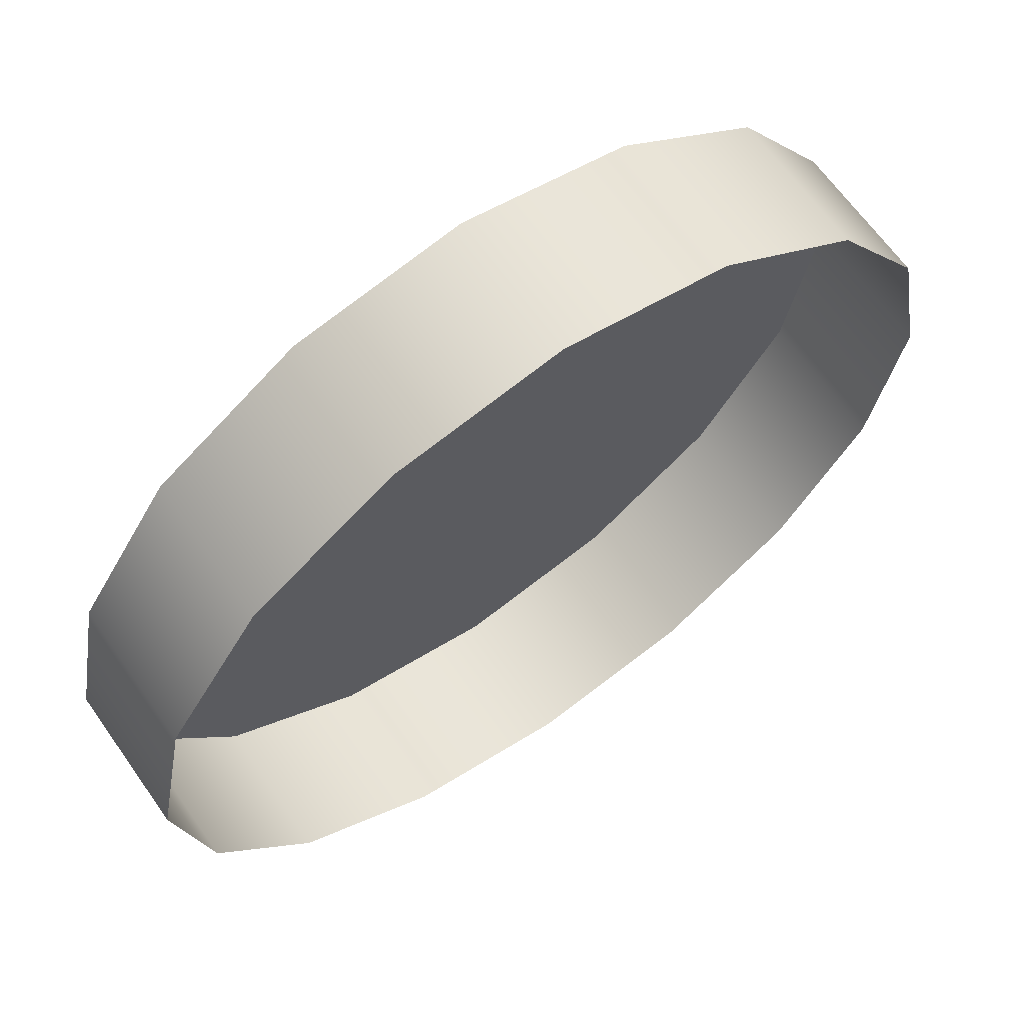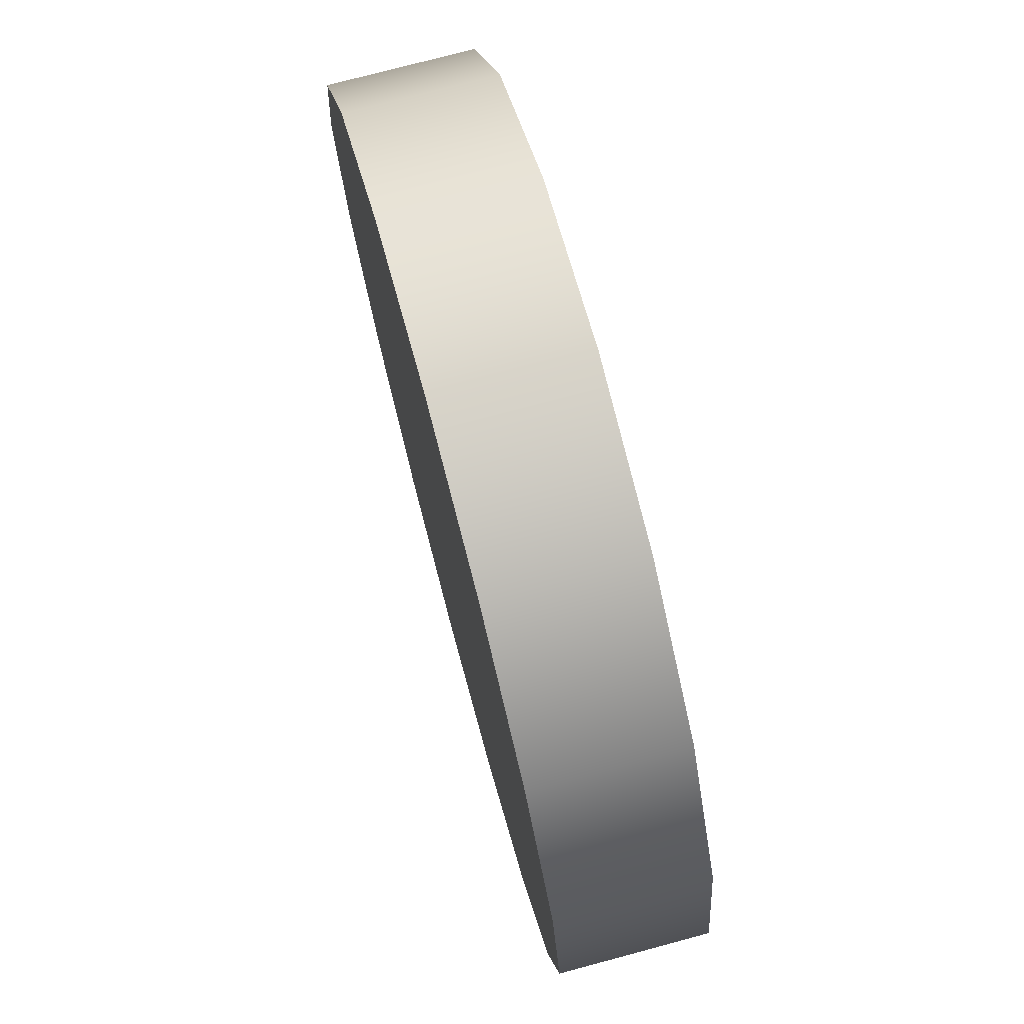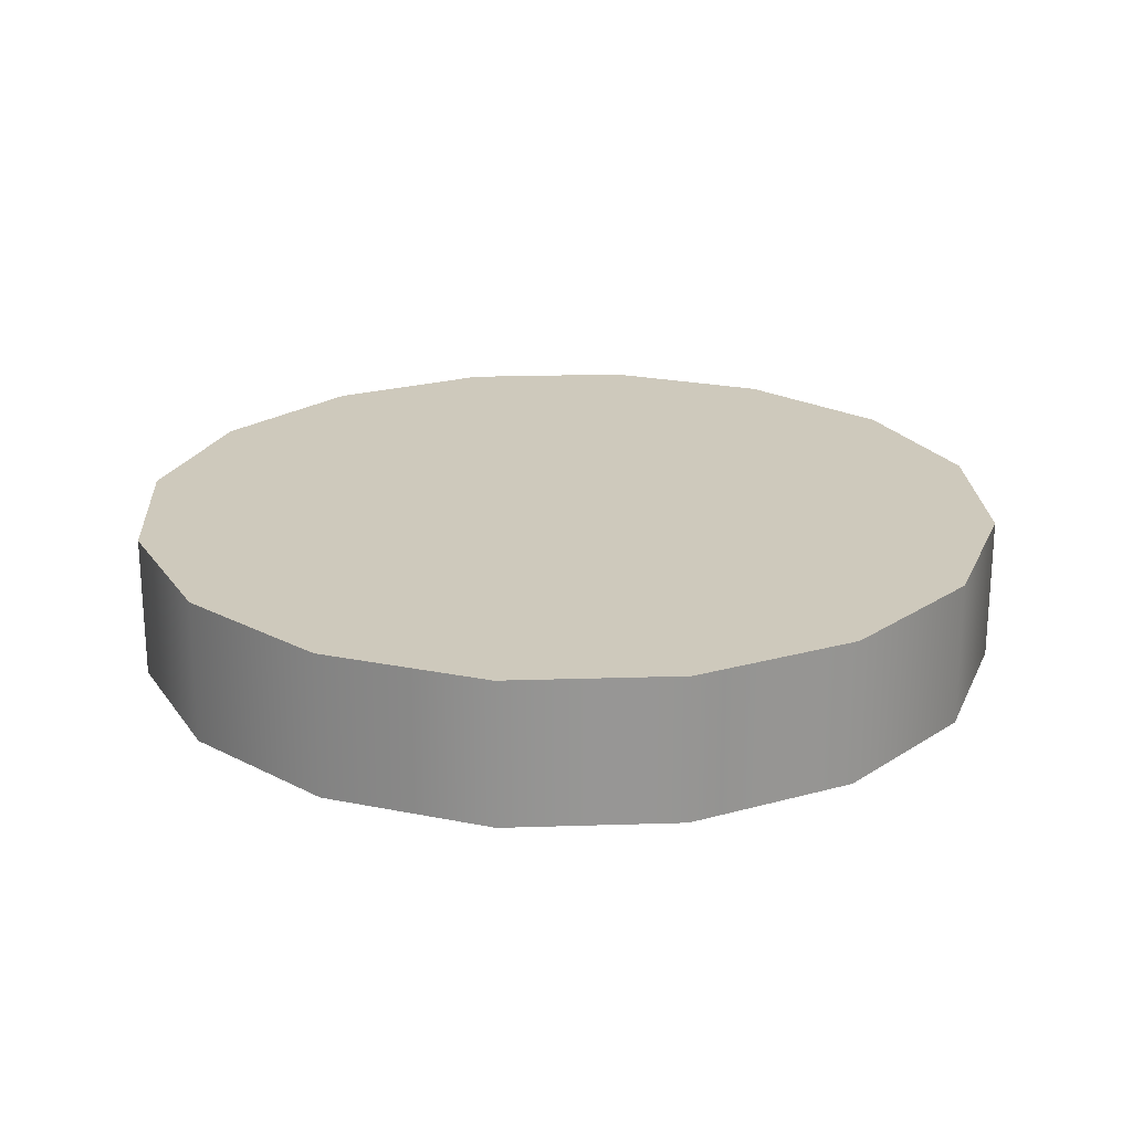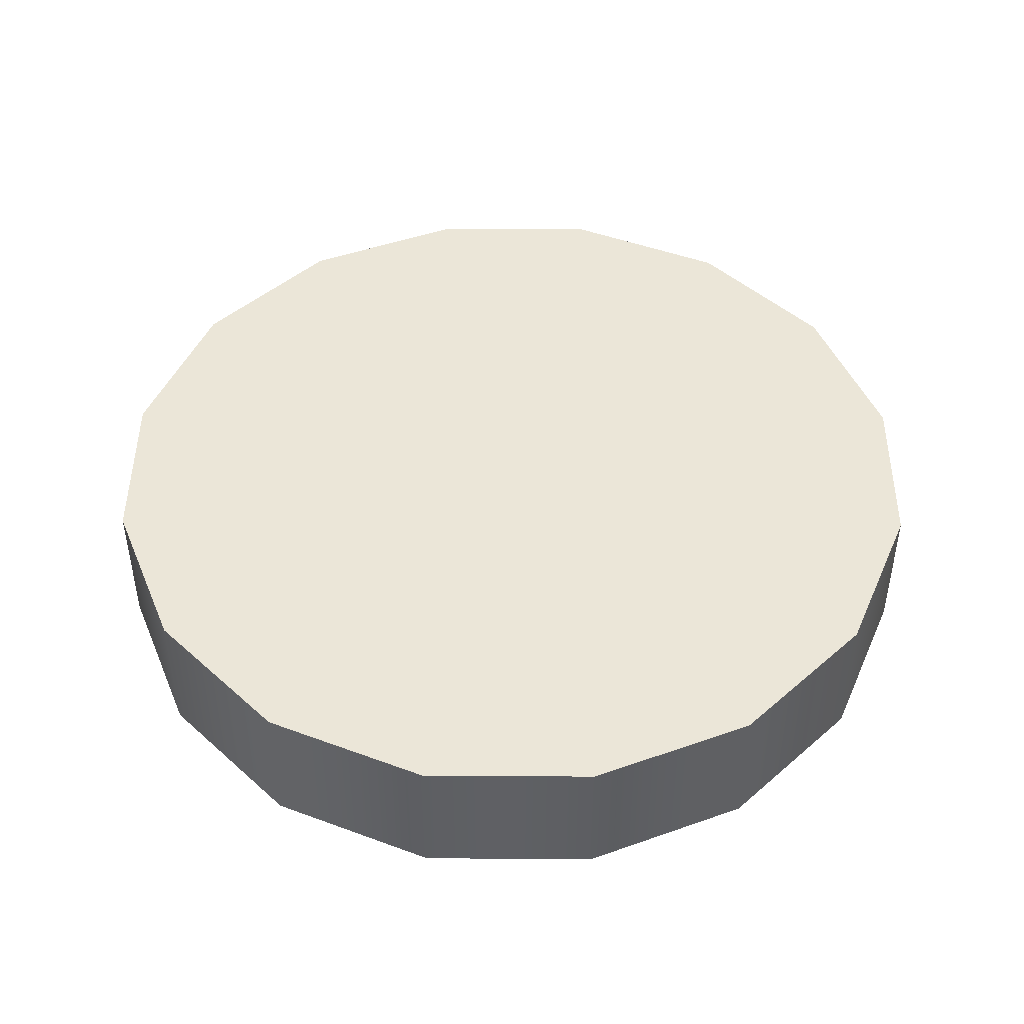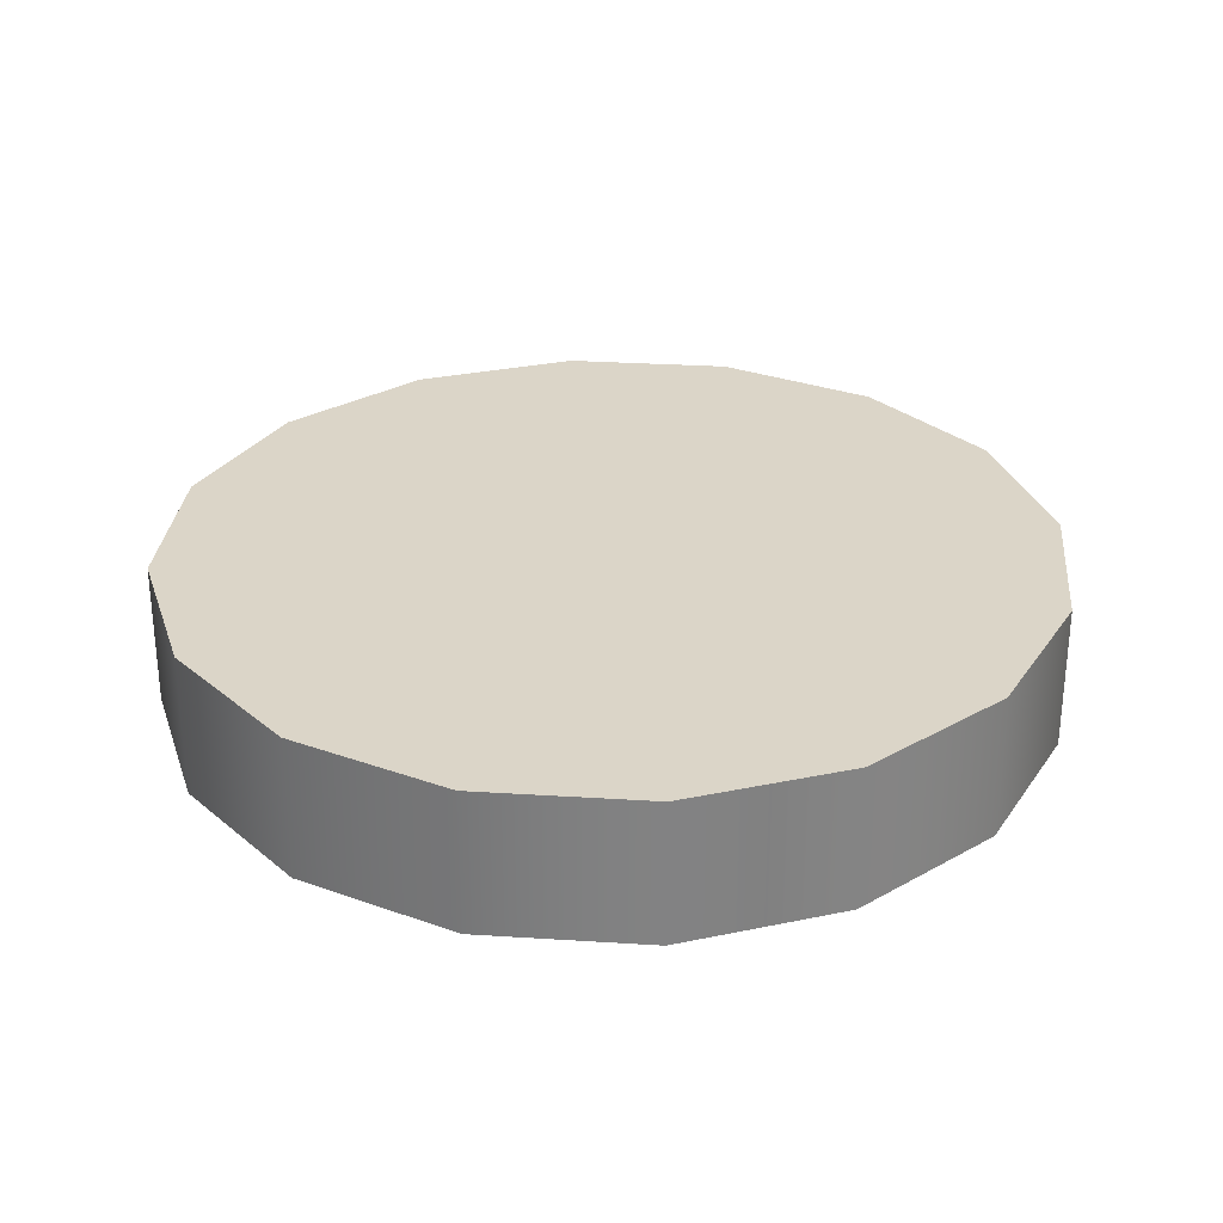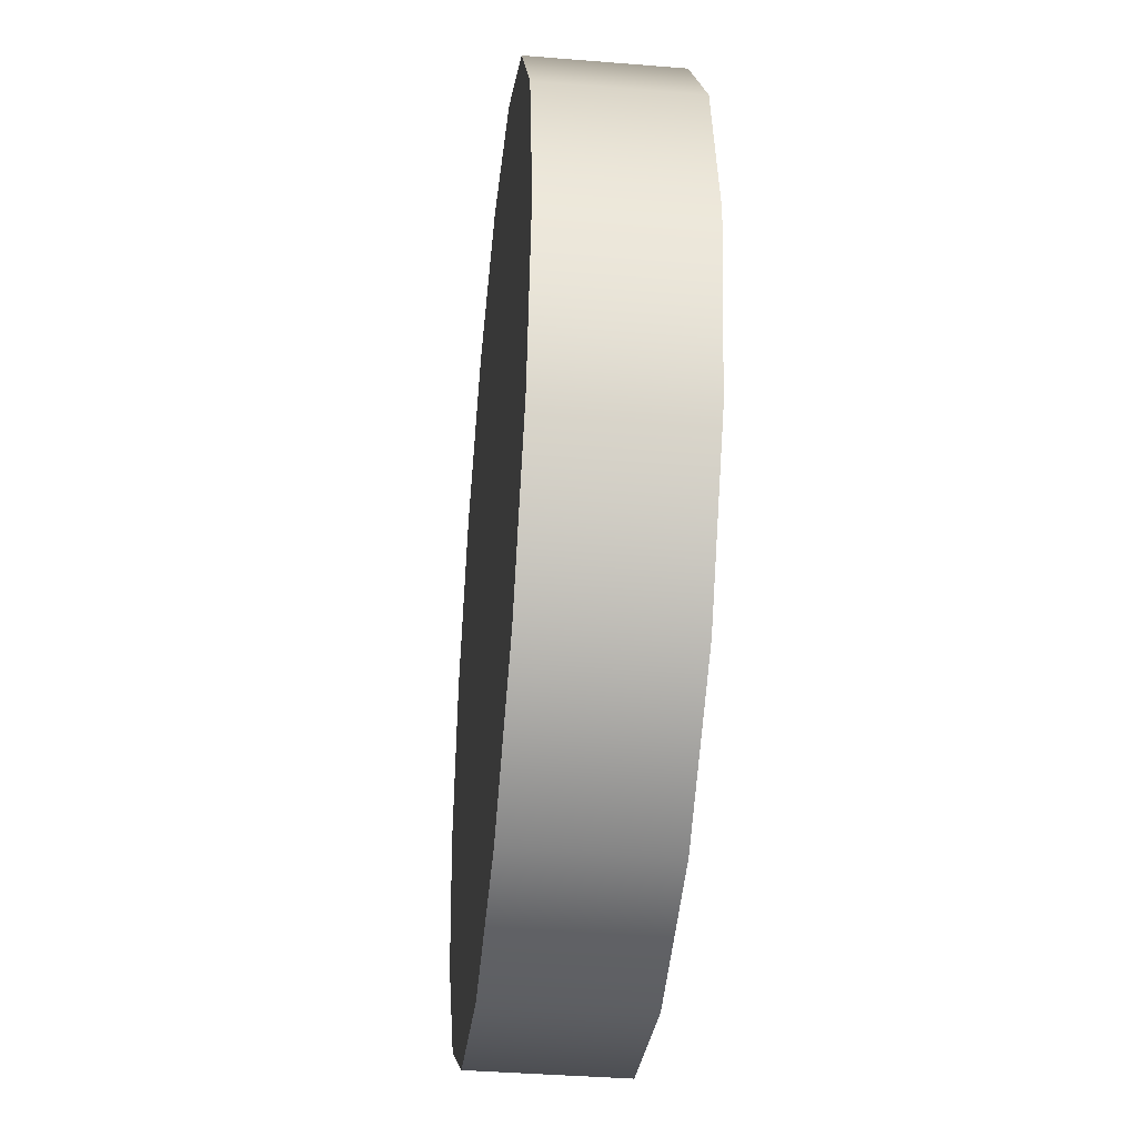
<metadata>
{"format":"obj","ext":"obj","renderer":"f3d","projection":"perspective","resolution":1024,"background":"white","views":[{"elev":65.2,"azim":-35.2,"up":"+Z"},{"elev":75.3,"azim":-105.0,"up":"+Z"},{"elev":22.4,"azim":120.6,"up":"+Y"},{"elev":46.4,"azim":146.7,"up":"+Y"},{"elev":29.6,"azim":84.1,"up":"+Y"},{"elev":-39.1,"azim":-95.8,"up":"+Z"}]}
</metadata>
<code>
g MainCity_Prop_ManholeCover_09
v 0.1415 2.384e-09 -0.0586
v 0.1083 0.05029 -0.1083
v 0.1083 4.441e-18 -0.1083
v 0.1415 0.05029 -0.0586
v 0.1531 0 -3.099e-08
v 0.1531 0.05029 -3.099e-08
v 0.1415 -4.441e-18 0.0586
v 0.1415 0.05029 0.0586
v 0.1083 -4.441e-18 0.1083
v 0.1083 0.05029 0.1083
v 0.0586 2.384e-09 0.1415
v 0.0586 0.05029 0.1415
v 7.629e-07 -8.882e-18 0.1531
v 7.629e-07 0.05029 0.1531
v -0.0586 2.384e-09 0.1415
v -0.0586 0.05029 0.1415
v -0.1083 -4.441e-18 0.1083
v -0.1083 0.05029 0.1083
v -0.1415 -4.441e-18 0.0586
v -0.1415 0.05029 0.0586
v -0.1531 0 -7.749e-08
v -0.1531 0.05029 -5.364e-08
v -0.1415 2.384e-09 -0.0586
v -0.1415 0.05029 -0.0586
v -0.1083 4.441e-18 -0.1083
v -0.1083 0.05029 -0.1083
v -0.0586 2.384e-09 -0.1415
v -0.0586 0.05029 -0.1415
v 7.629e-07 8.882e-18 -0.1531
v 7.629e-07 0.05029 -0.1531
v 0.0586 2.384e-09 -0.1415
v 0.0586 0.05029 -0.1415
v 0.1083 4.441e-18 -0.1083
v 0.1083 0.05029 -0.1083
v 7.629e-07 0.05029 0.1531
v 0.1083 0.05029 0.1083
v 0.0586 0.05029 0.1415
v -0.0586 0.05029 0.1415
v -0.1083 0.05029 0.1083
v -0.1415 0.05029 0.0586
v -0.1531 0.05029 -5.364e-08
v -0.1415 0.05029 -0.0586
v -0.1083 0.05029 -0.1083
v -0.0586 0.05029 -0.1415
v 7.629e-07 0.05029 -0.1531
v 0.0586 0.05029 -0.1415
v 0.1083 0.05029 -0.1083
v 0.1415 0.05029 -0.0586
v 0.1531 0.05029 -3.099e-08
v 0.1415 0.05029 0.0586
g MainCity_Prop_ManholeCover_09_0
f 3 2 1
f 2 4 1
f 1 4 5
f 4 6 5
f 5 6 7
f 6 8 7
f 7 8 9
f 8 10 9
f 9 10 11
f 10 12 11
f 11 12 13
f 12 14 13
f 13 14 15
f 14 16 15
f 15 16 17
f 16 18 17
f 17 18 19
f 18 20 19
f 19 20 21
f 20 22 21
f 21 22 23
f 22 24 23
f 23 24 25
f 24 26 25
f 25 26 27
f 26 28 27
f 27 28 29
f 28 30 29
f 29 30 31
f 30 32 31
f 31 32 33
f 32 34 33
f 37 36 35
f 35 36 38
f 38 36 39
f 39 36 40
f 40 36 41
f 41 36 42
f 42 36 43
f 43 36 44
f 44 36 45
f 45 36 46
f 46 36 47
f 47 36 48
f 48 36 49
f 49 36 50

</code>
